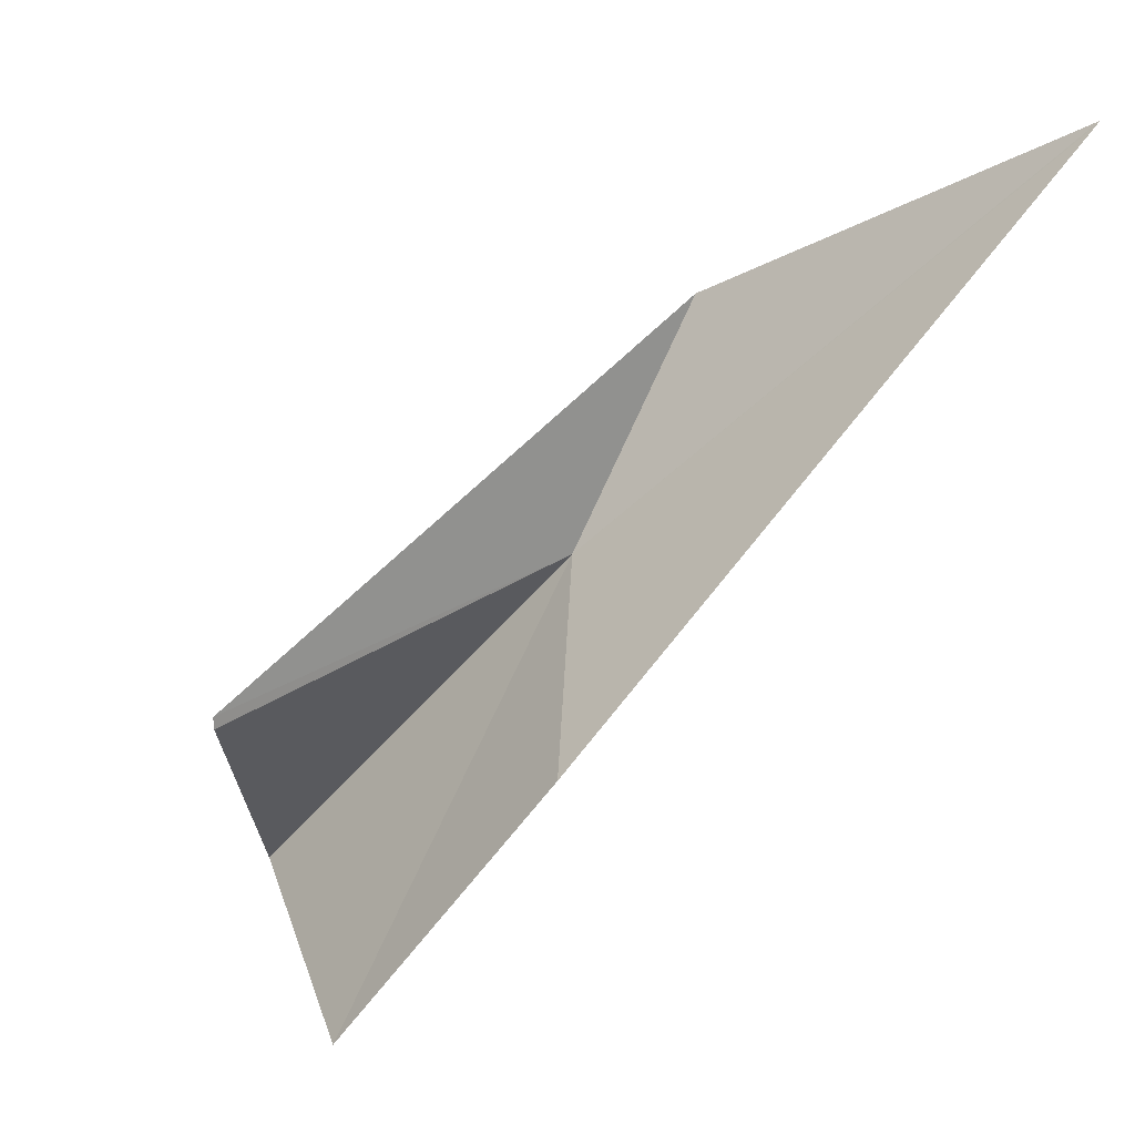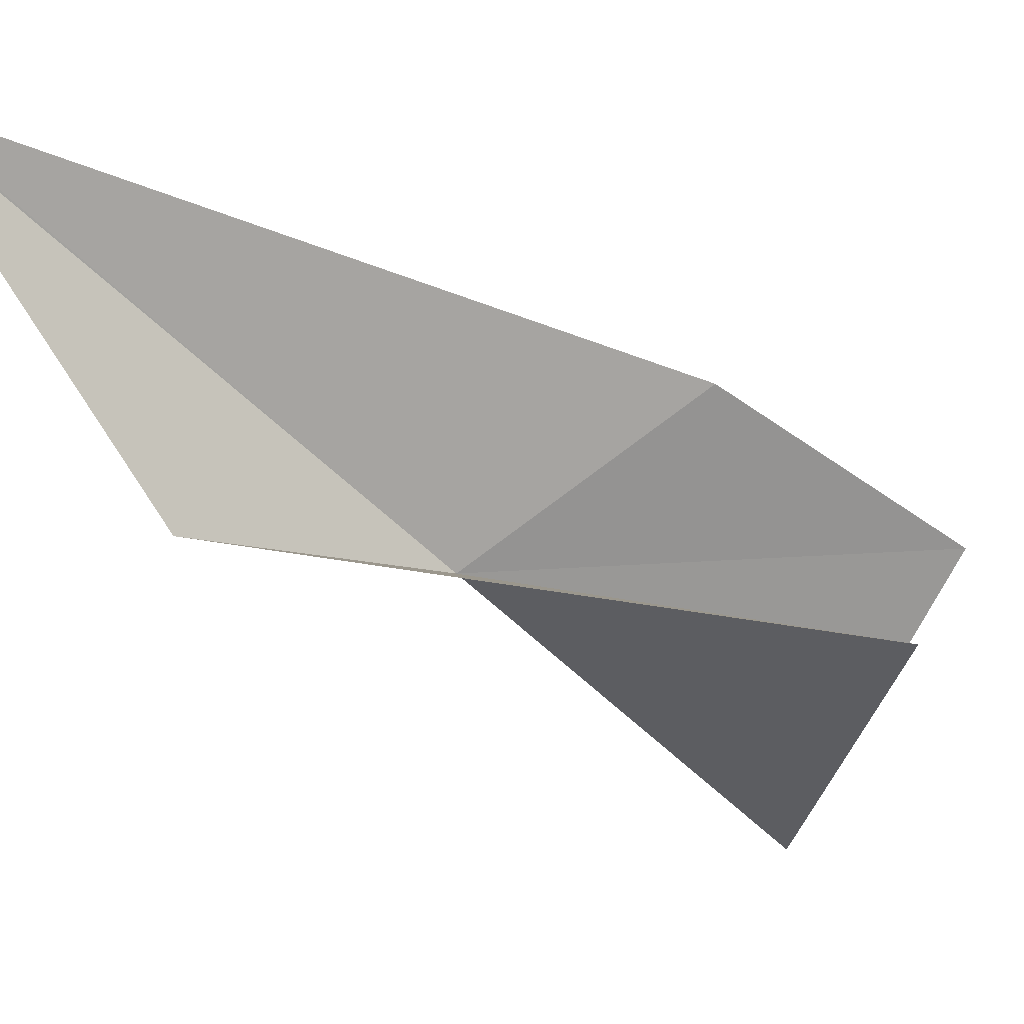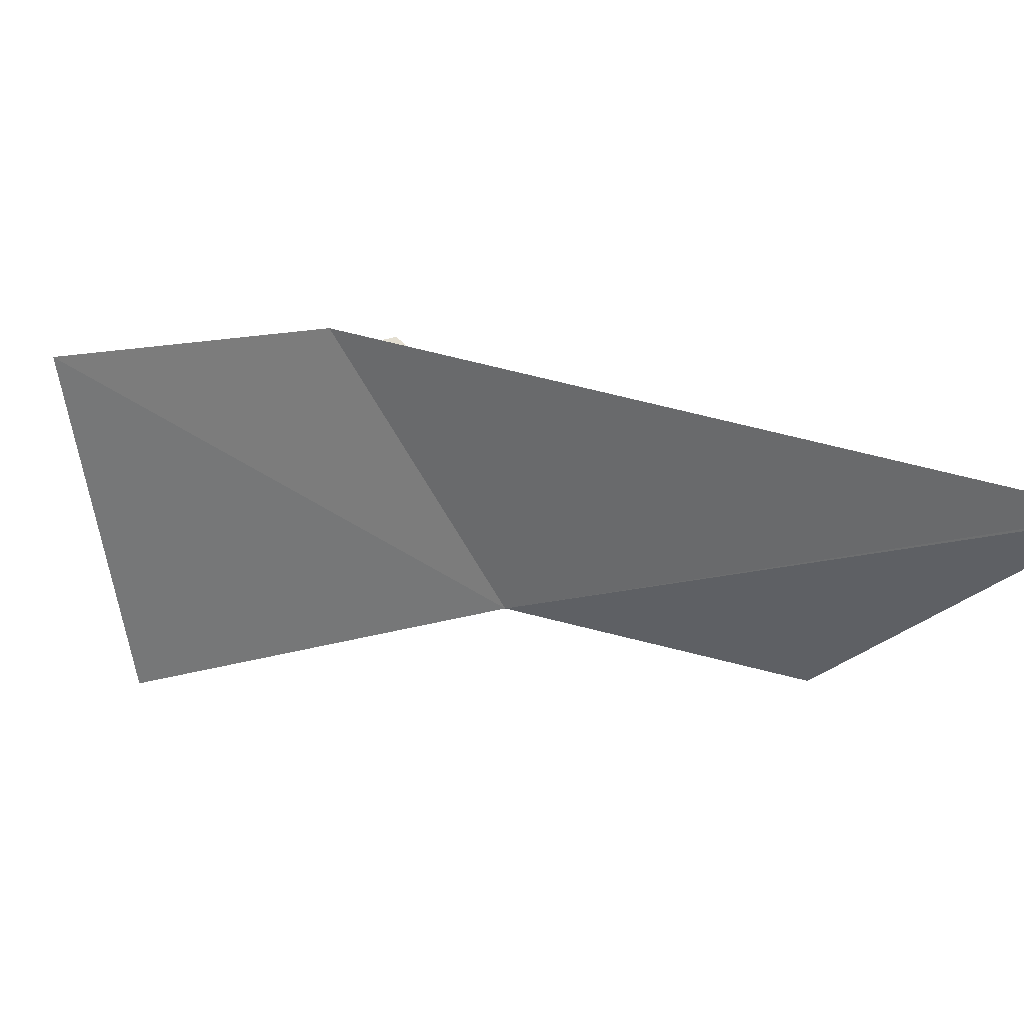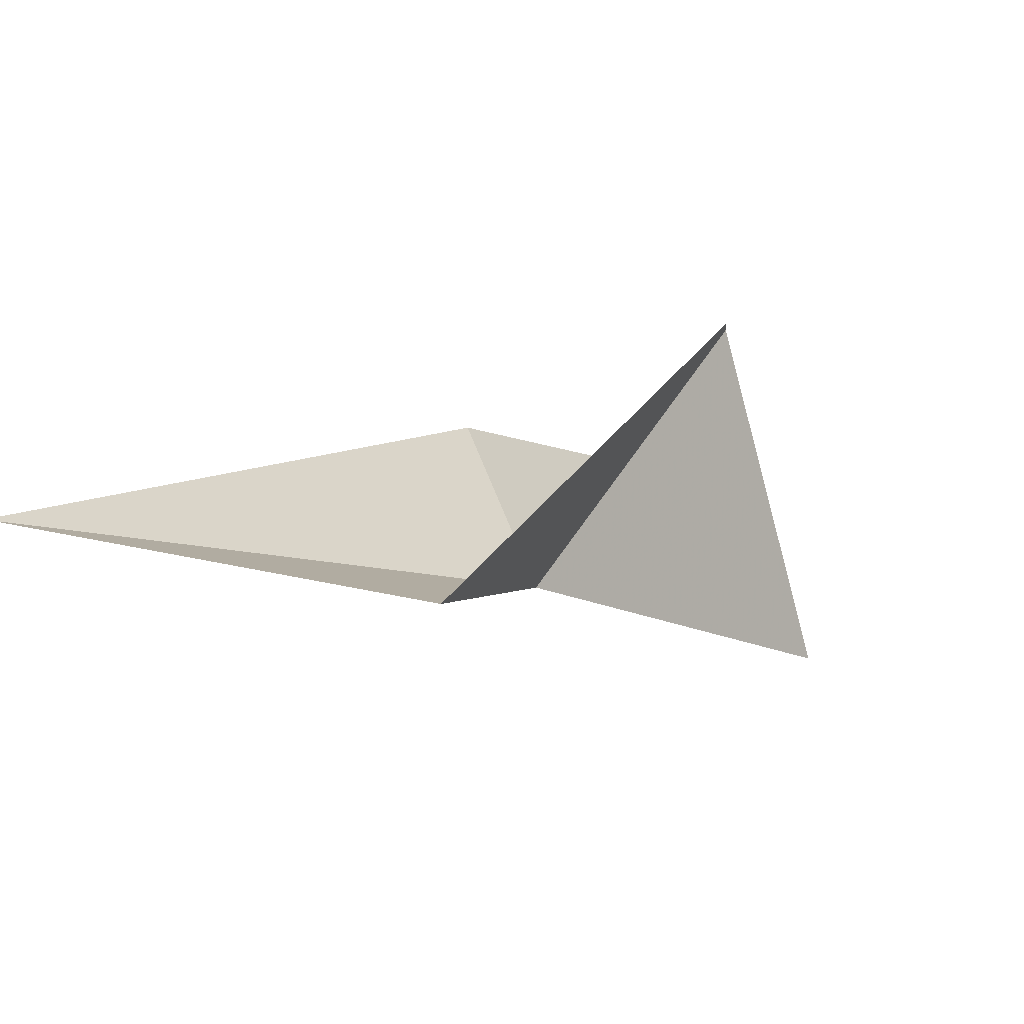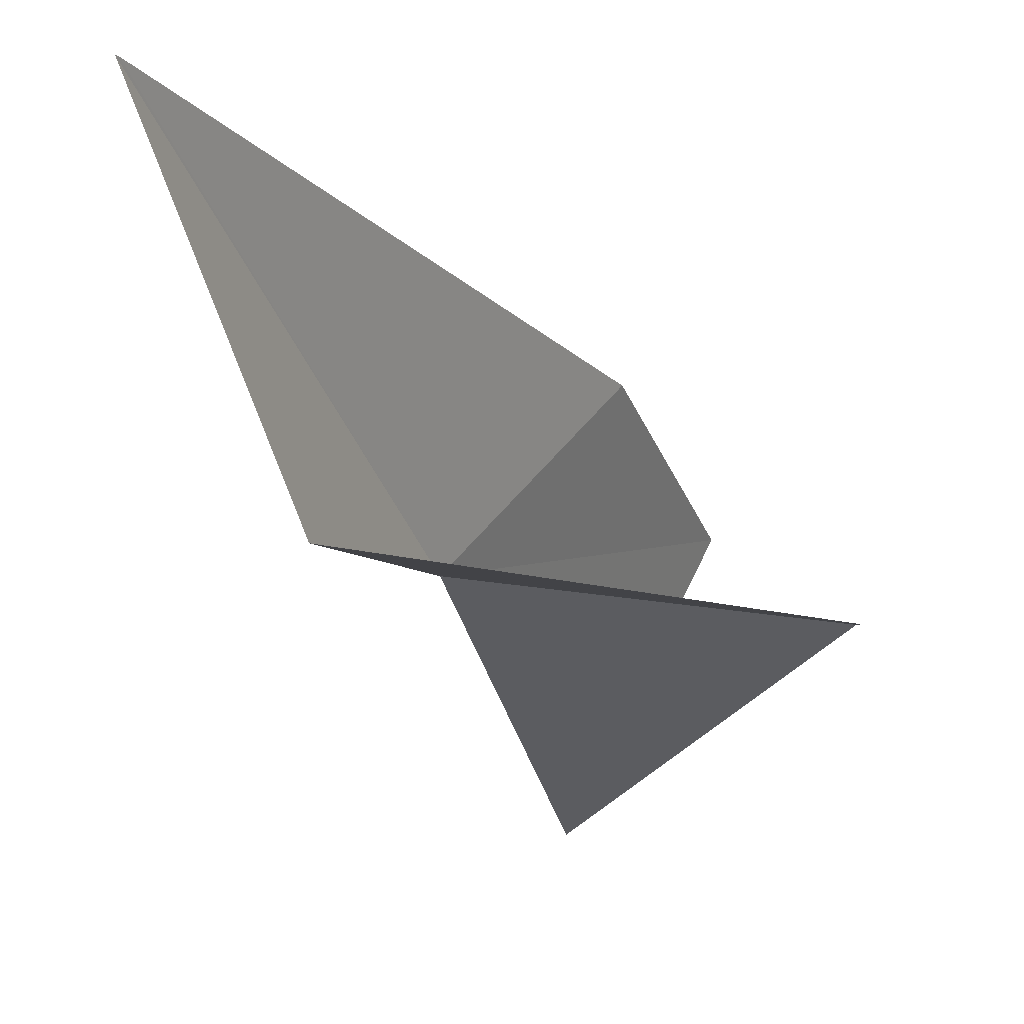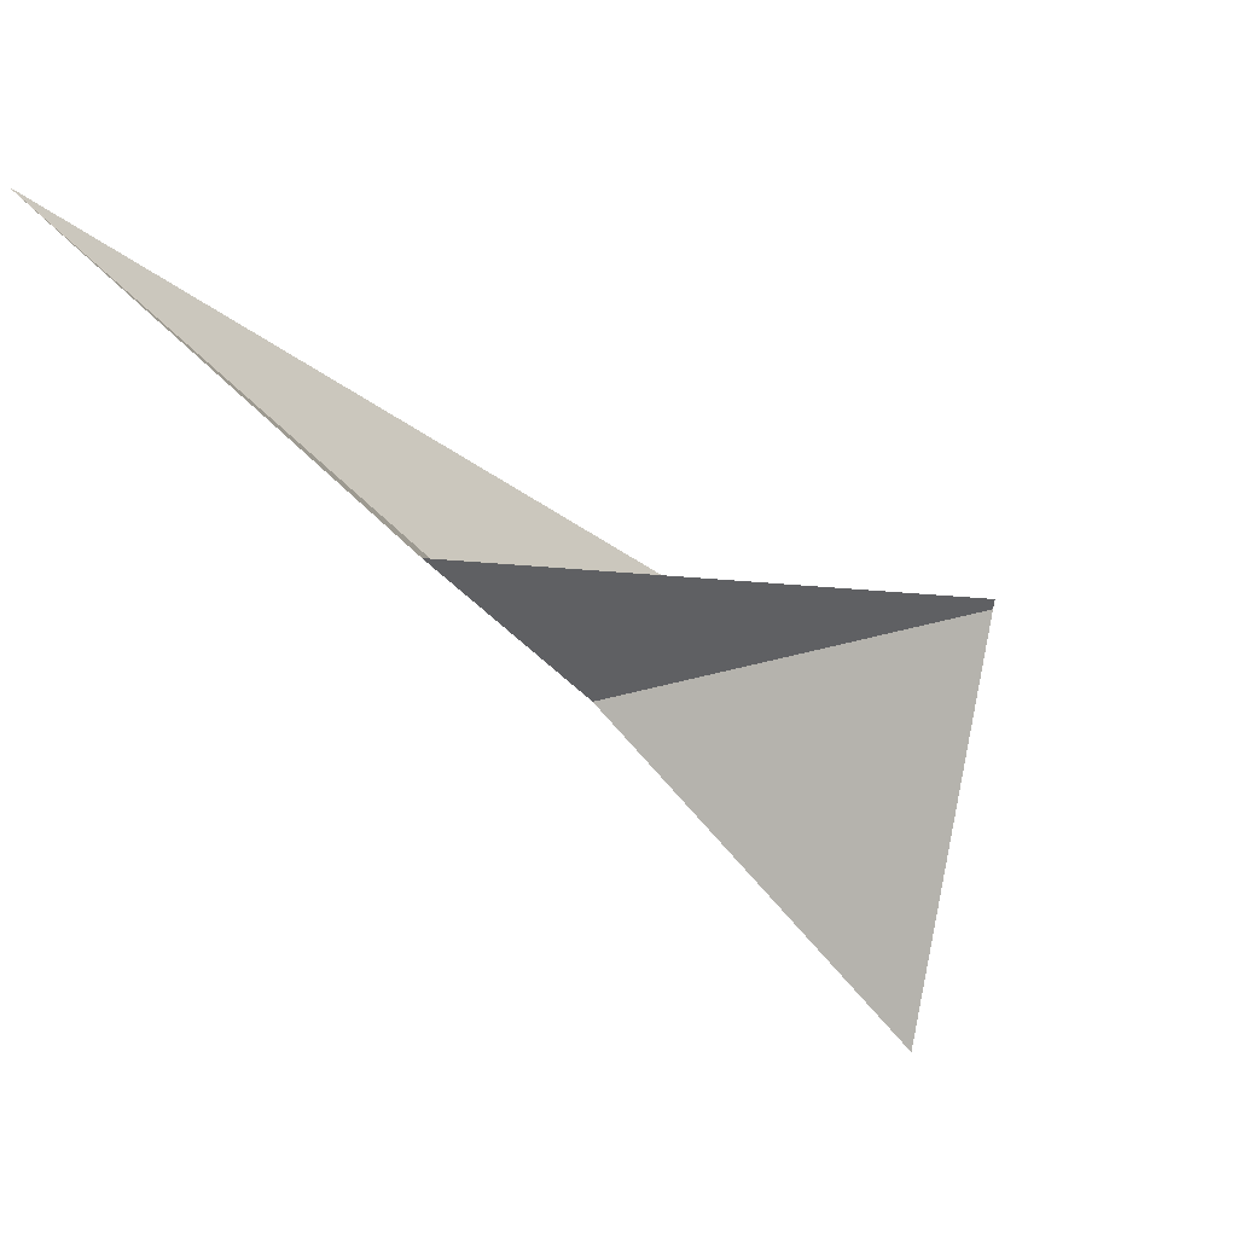
<metadata>
{"format":"obj","ext":"obj","renderer":"f3d","projection":"perspective","resolution":1024,"background":"white","views":[{"elev":15.6,"azim":-44.7,"up":"+Y"},{"elev":2.2,"azim":-150.5,"up":"+Z"},{"elev":47.6,"azim":86.6,"up":"+Z"},{"elev":69.3,"azim":114.8,"up":"+Y"},{"elev":1.9,"azim":172.5,"up":"+Z"},{"elev":53.5,"azim":147.3,"up":"+Y"}]}
</metadata>
<code>
v 7.09 49.38 -35.08
v 4.248 48.69 -35.47
v 4.236 48.78 -35.46
v 8.008 51.13 -34.8
v 5.914 46.87 -37.1
v 4.77 46.47 -35
v 5.764 48.36 -33.88
v 9.056 52.42 -32.27
v 9.036 52.4 -32.27
f 1 2 3
f 1 3 4
f 1 6 5
f 1 7 6
f 1 8 9
f 1 9 7
f 1 4 8
f 1 5 2

</code>
